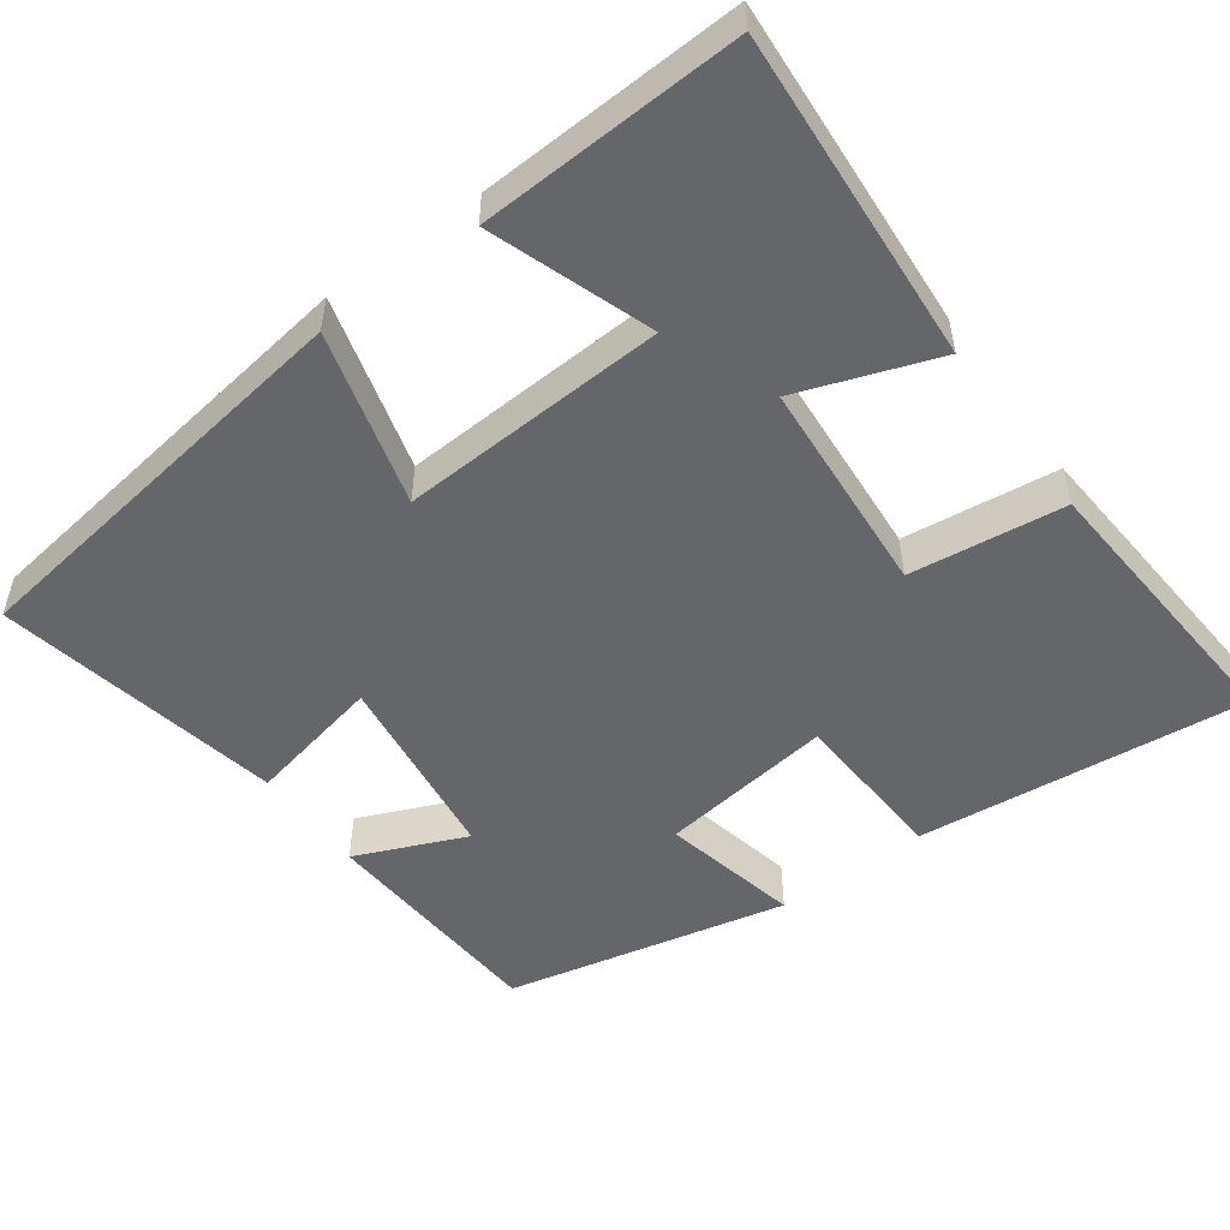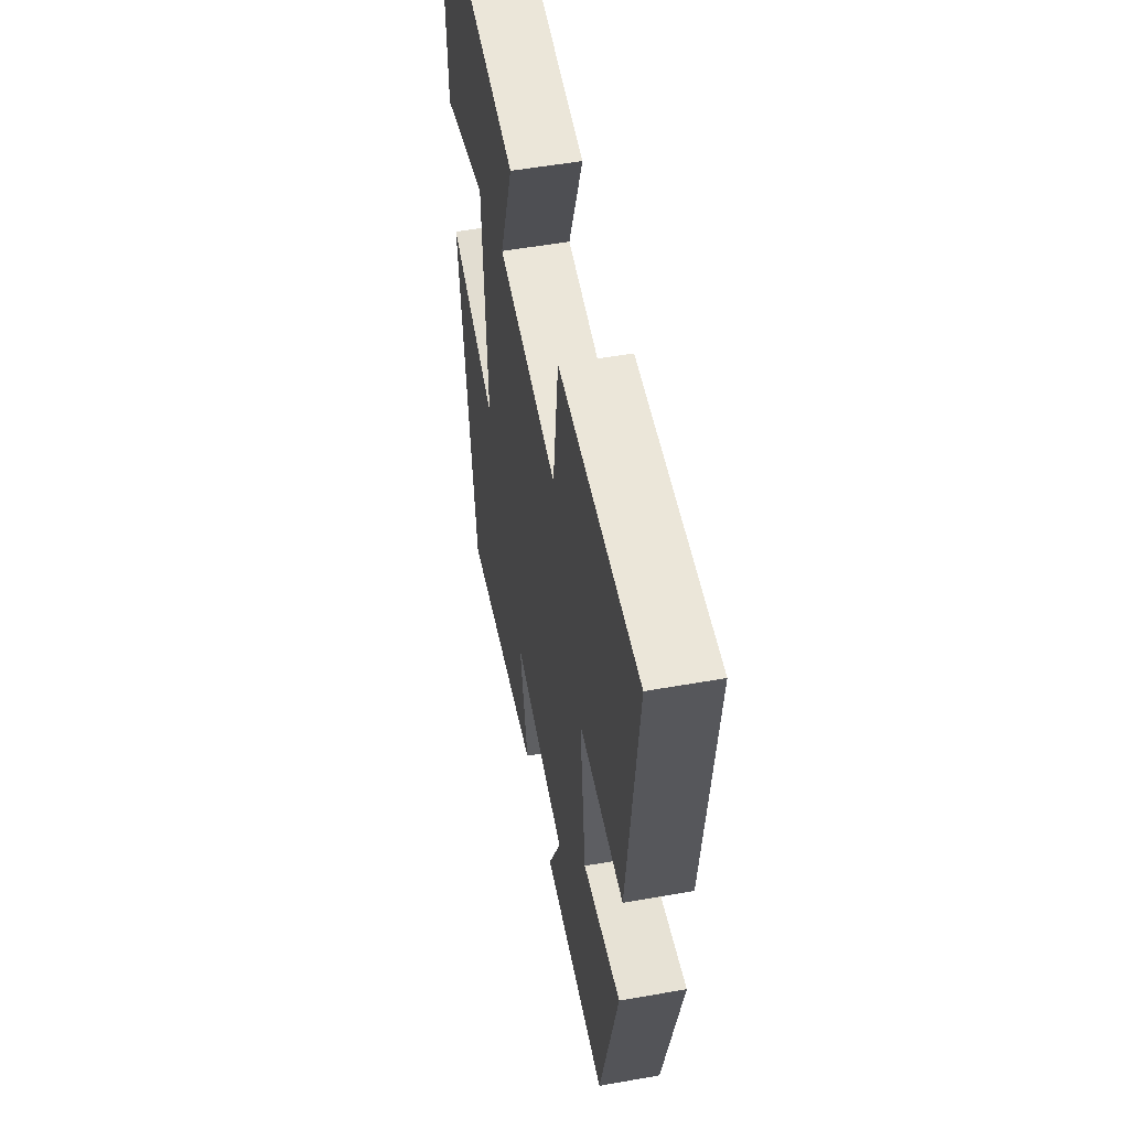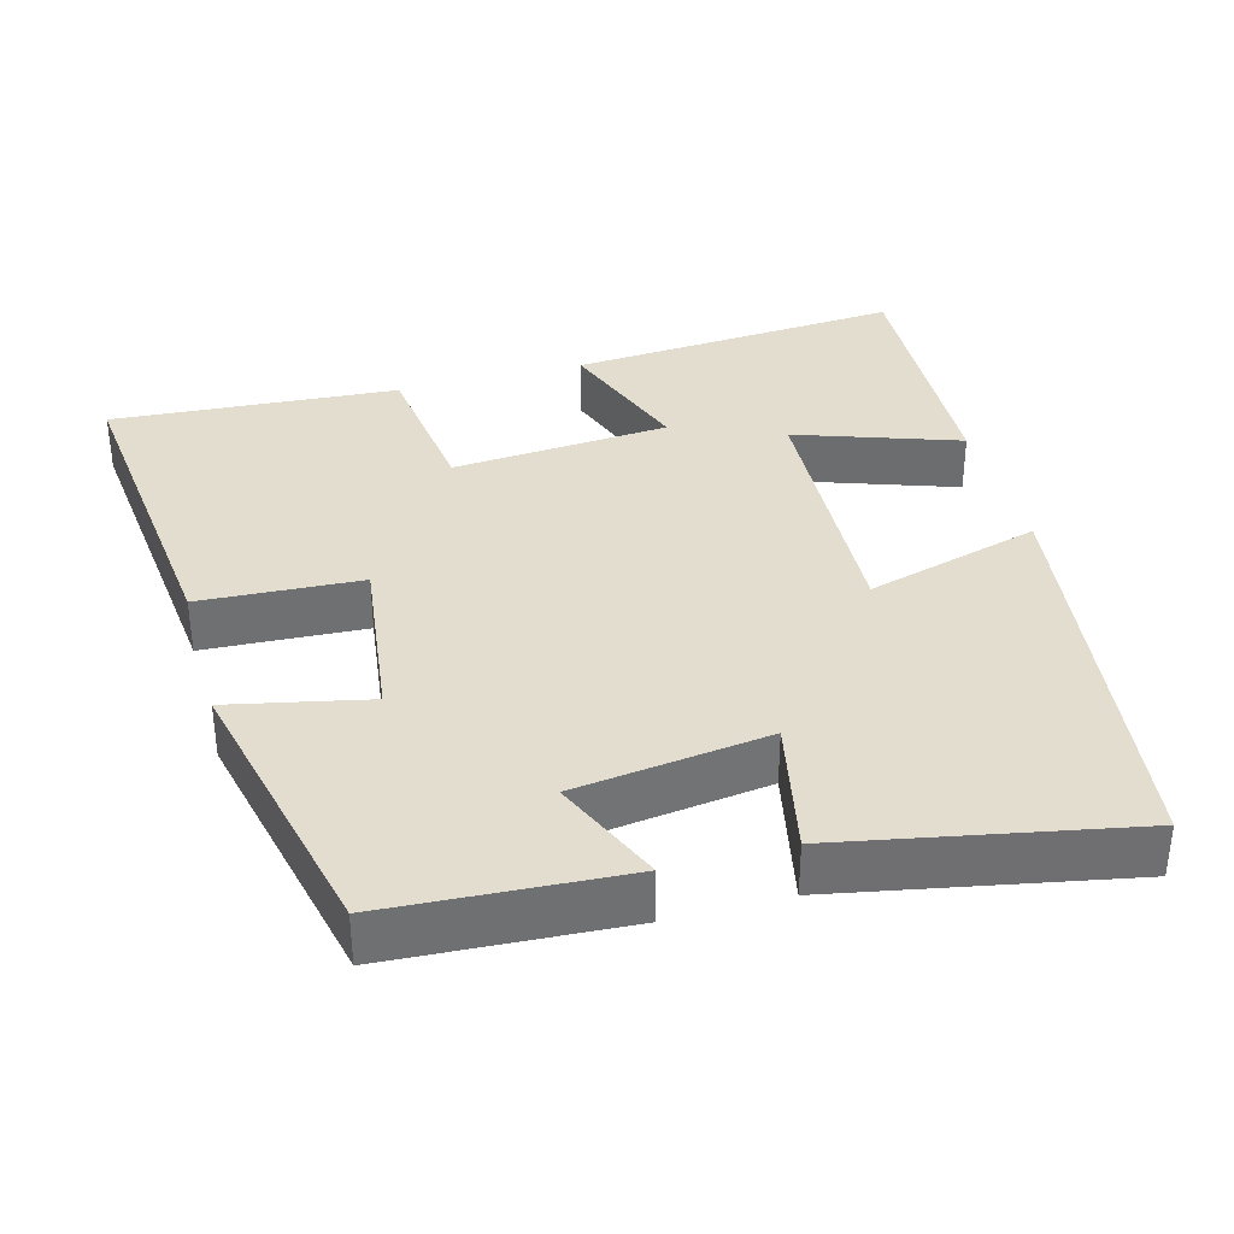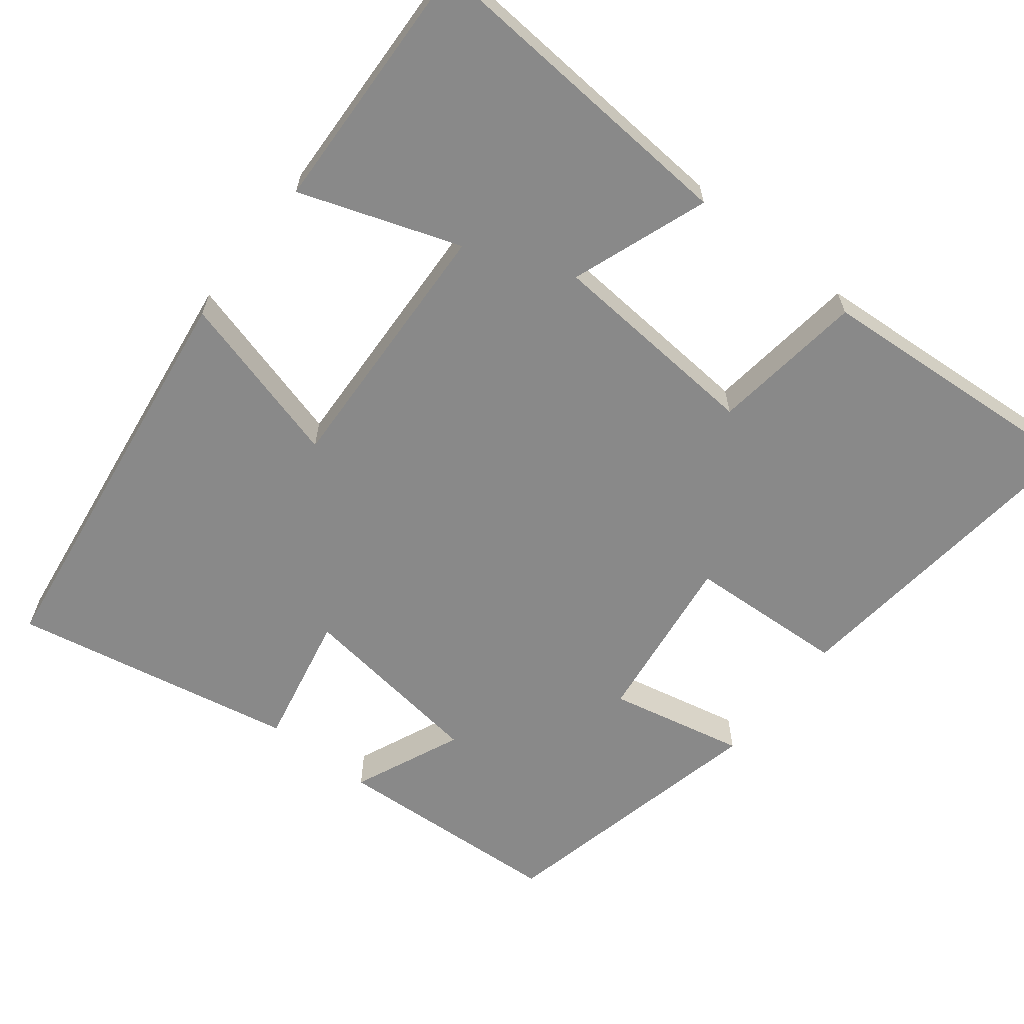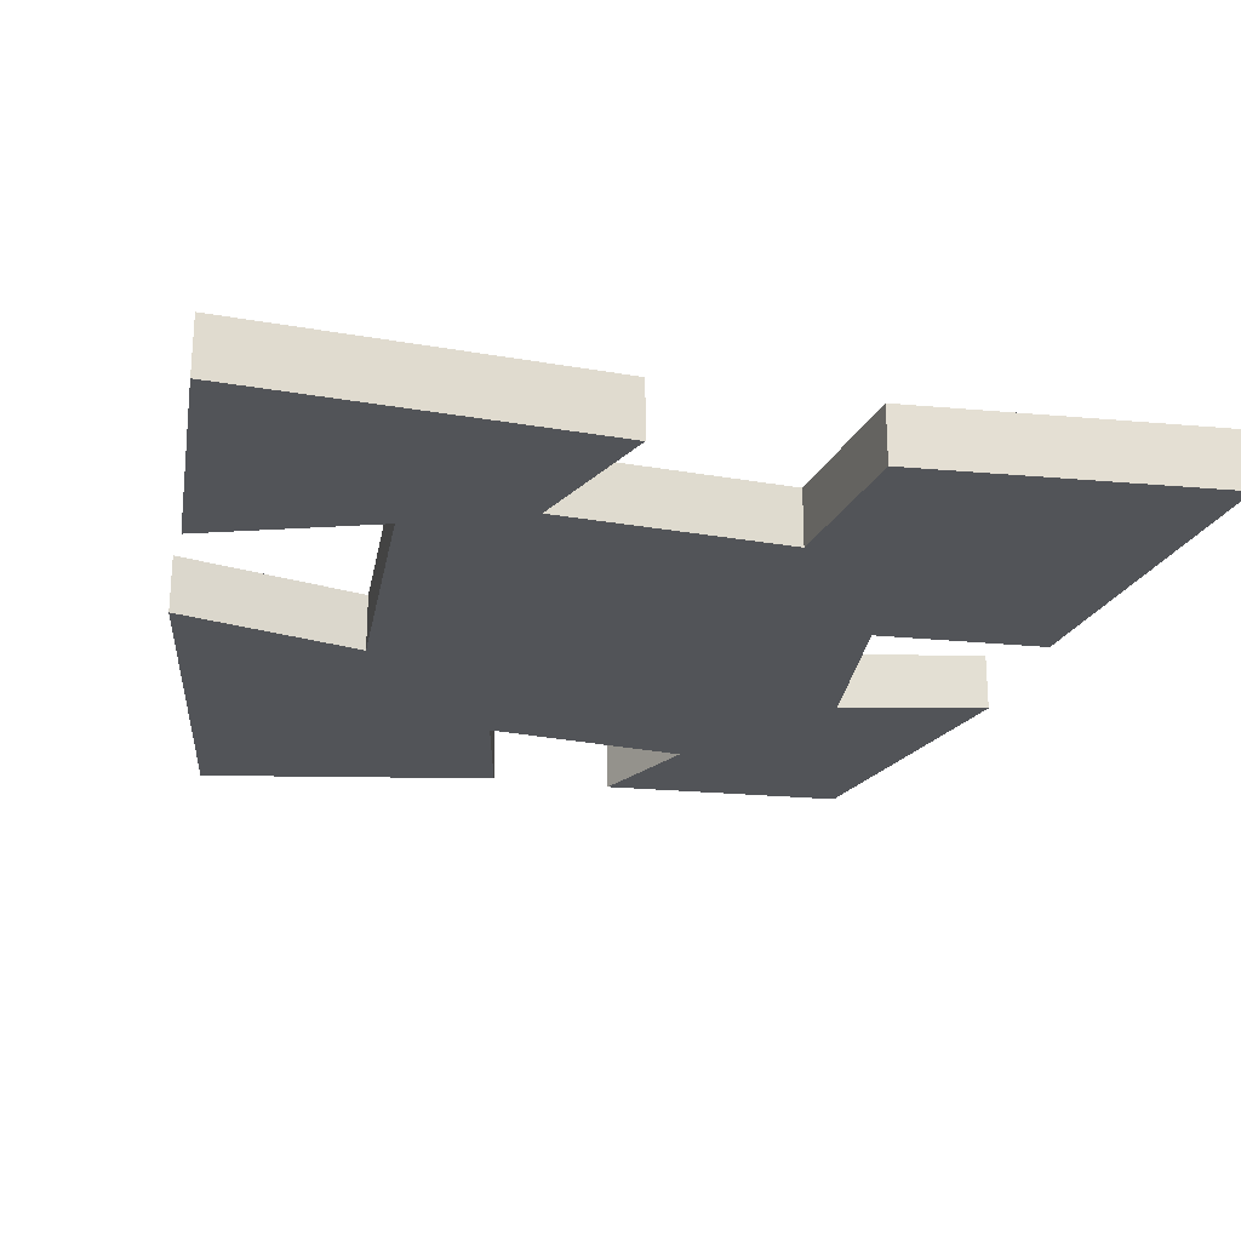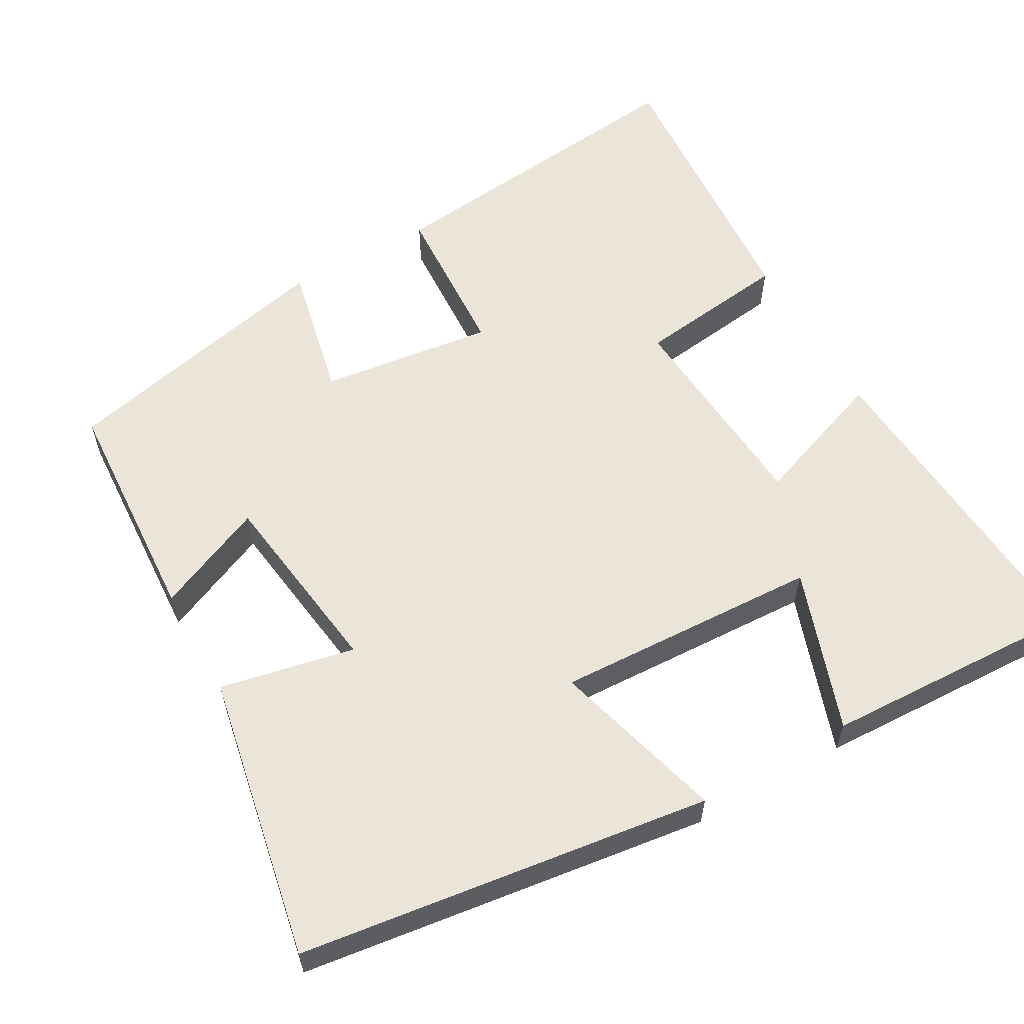
<metadata>
{"format":"obj","ext":"obj","renderer":"f3d","projection":"perspective","resolution":1024,"background":"white","views":[{"elev":-51.7,"azim":-53.6,"up":"+Y"},{"elev":53.8,"azim":79.3,"up":"+Z"},{"elev":35.6,"azim":164.7,"up":"+Y"},{"elev":-63.1,"azim":-38.1,"up":"+Y"},{"elev":-22.9,"azim":-12.7,"up":"+Y"},{"elev":59.0,"azim":-119.5,"up":"+Y"}]}
</metadata>
<code>
v -0.426 0.07 -0.573
v -0.5 0.07 -0.028
v -0.27 0.07 -0.092
v -0.286 0.07 0.26
v -0.5 0.07 0.186
v -0.514 0.07 0.532
v -0.076 0.07 0.5
v -0.142 0.07 0.318
v 0.144 0.07 0.296
v 0.17 0.07 0.5
v 0.547 0.07 0.526
v 0.5 0.07 0.092
v 0.288 0.07 0.081
v 0.318 0.07 -0.149
v 0.5 0.07 -0.11
v 0.416 0.07 -0.482
v 0.107 0.07 -0.5
v 0.17 0.07 -0.355
v -0.084 0.07 -0.321
v -0.047 0.07 -0.5
v -0.426 0 -0.573
v -0.5 0 -0.028
v -0.27 0 -0.092
v -0.286 0 0.26
v -0.5 0 0.186
v -0.514 0 0.532
v -0.076 0 0.5
v -0.142 0 0.318
v 0.144 0 0.296
v 0.17 0 0.5
v 0.547 0 0.526
v 0.5 0 0.092
v 0.288 0 0.081
v 0.318 0 -0.149
v 0.5 0 -0.11
v 0.416 0 -0.482
v 0.107 0 -0.5
v 0.17 0 -0.355
v -0.084 0 -0.321
v -0.047 0 -0.5
f 19 20 1 2
f 18 19 2 3
f 15 16 17 18
f 14 15 18
f 13 14 18 3
f 10 11 12 13
f 9 10 13
f 8 9 13 3
f 5 6 7 8
f 4 5 8
f 3 4 8
f 22 21 40 39
f 23 22 39 38
f 38 37 36 35
f 38 35 34
f 23 38 34 33
f 33 32 31 30
f 33 30 29
f 23 33 29 28
f 28 27 26 25
f 28 25 24
f 28 24 23
f 1 21 22 2
f 2 22 23 3
f 3 23 24 4
f 4 24 25 5
f 5 25 26 6
f 6 26 27 7
f 7 27 28 8
f 8 28 29 9
f 9 29 30 10
f 10 30 31 11
f 11 31 32 12
f 12 32 33 13
f 13 33 34 14
f 14 34 35 15
f 15 35 36 16
f 16 36 37 17
f 17 37 38 18
f 18 38 39 19
f 19 39 40 20
f 20 40 21 1

</code>
